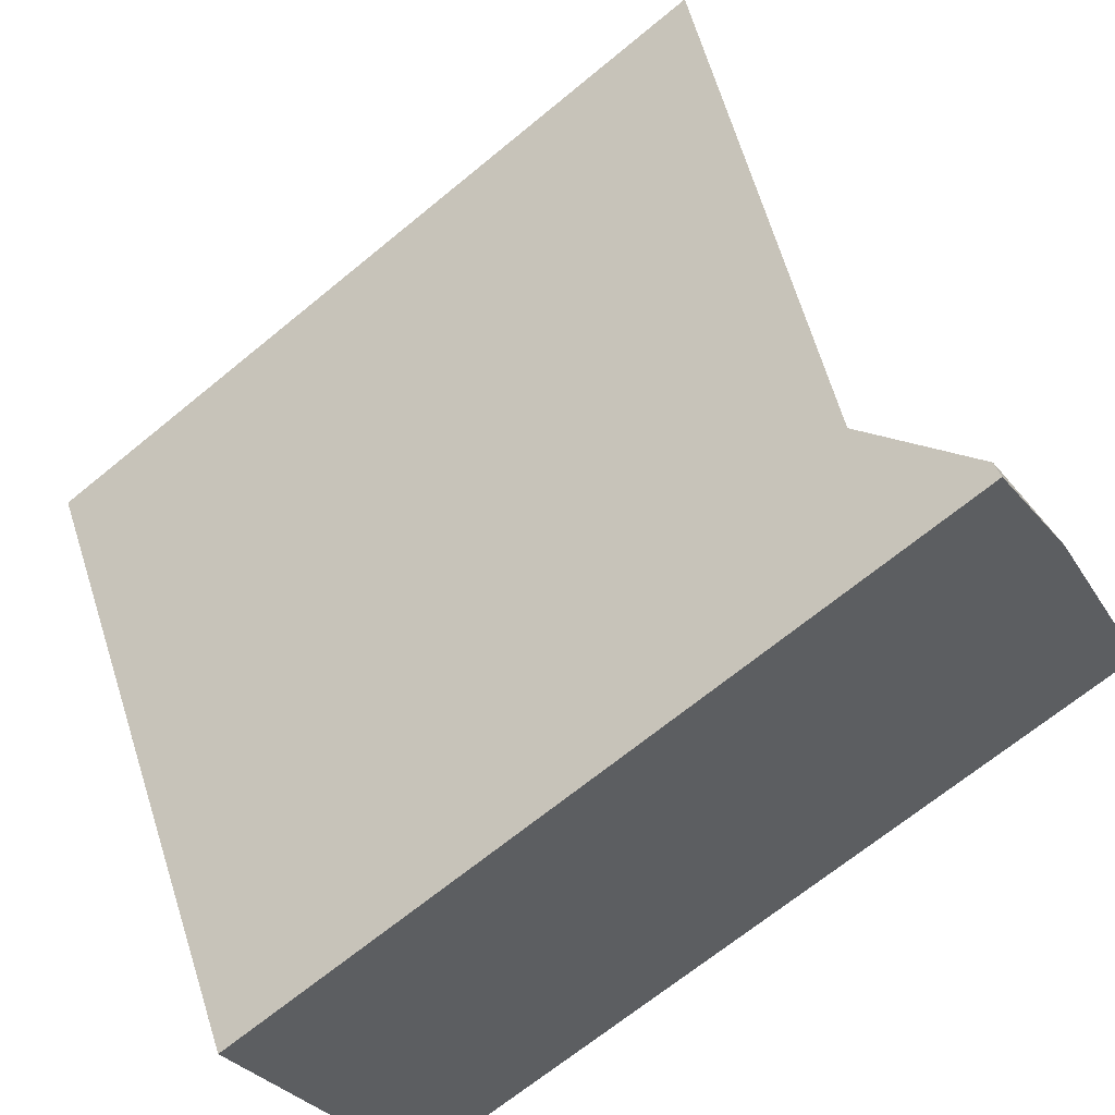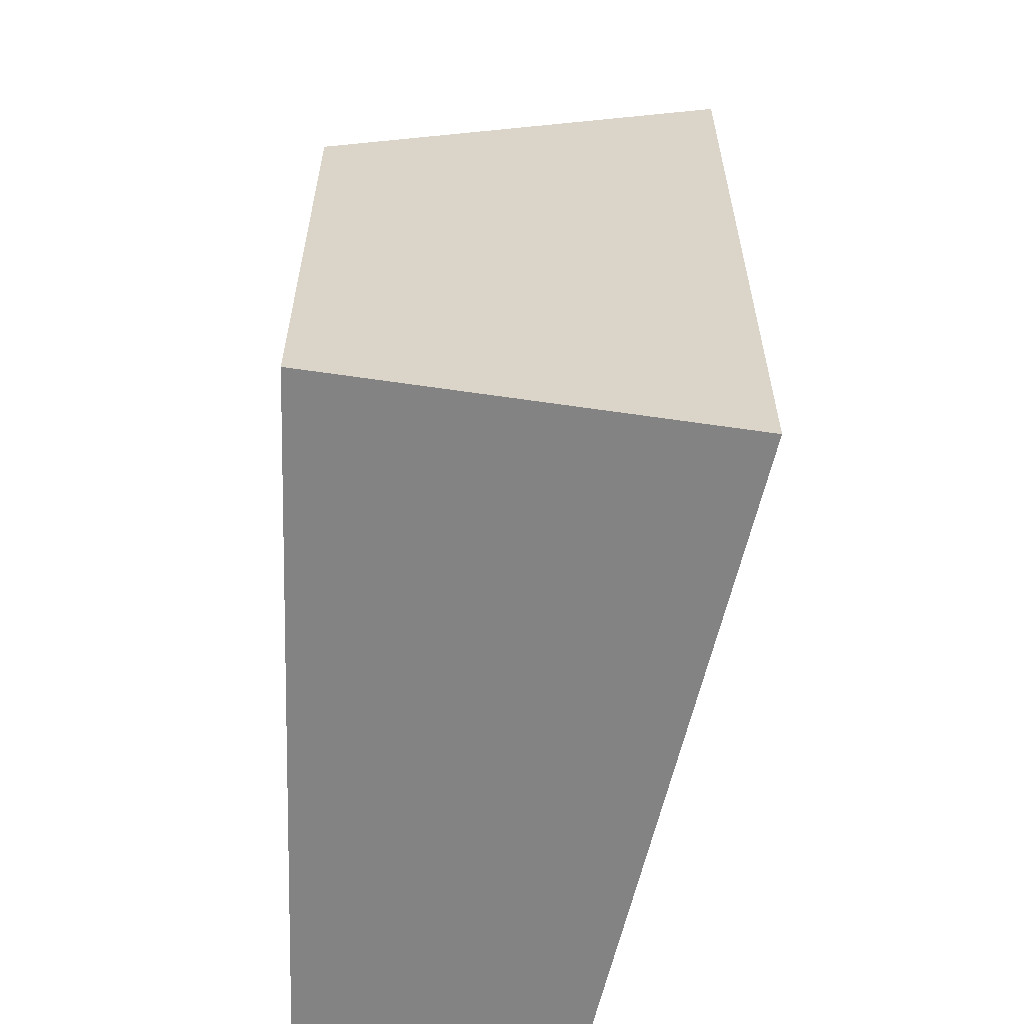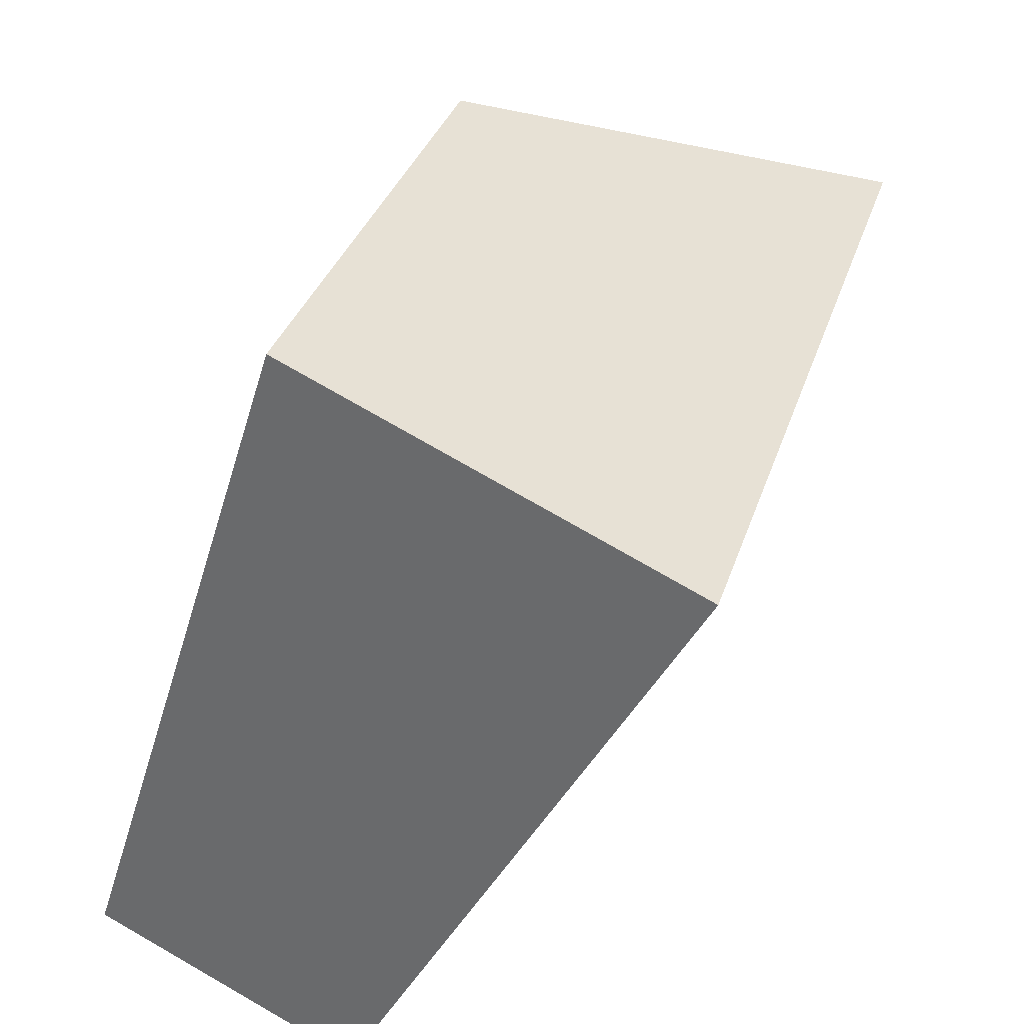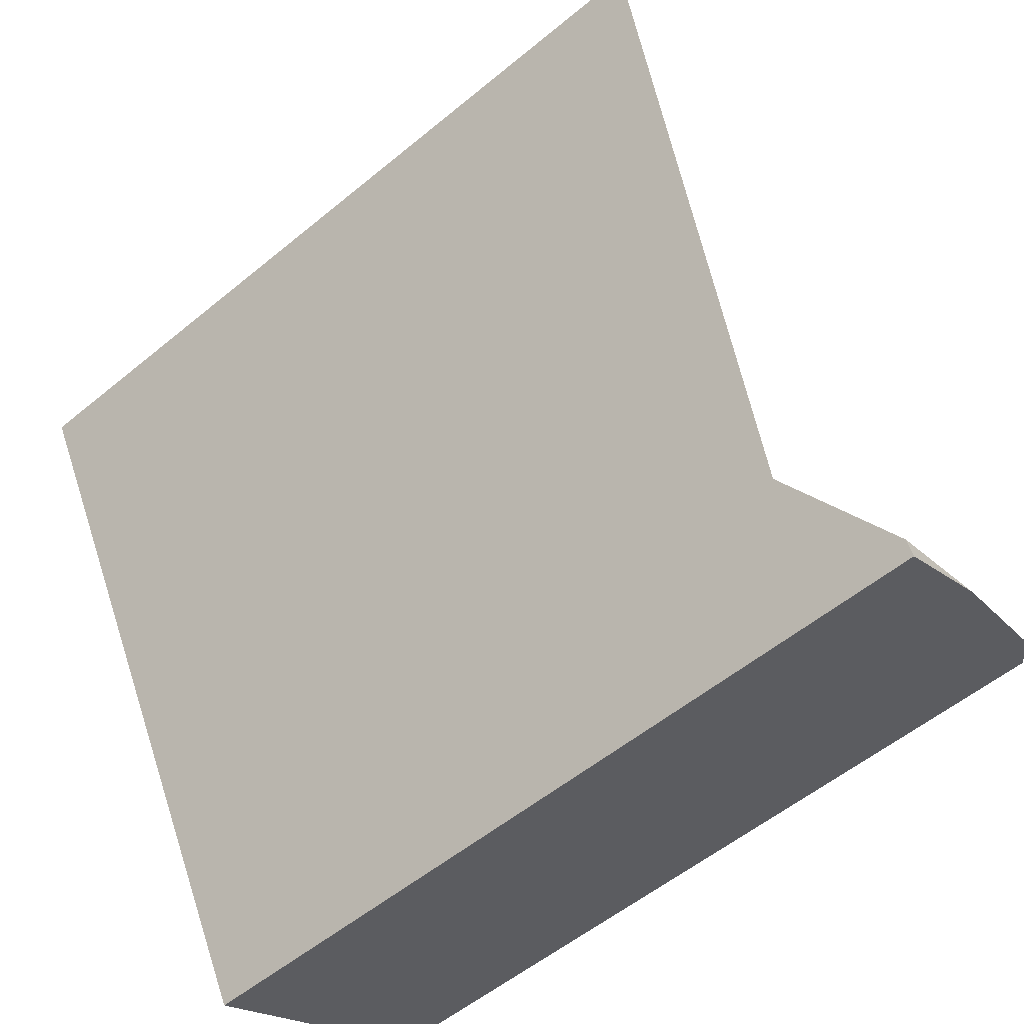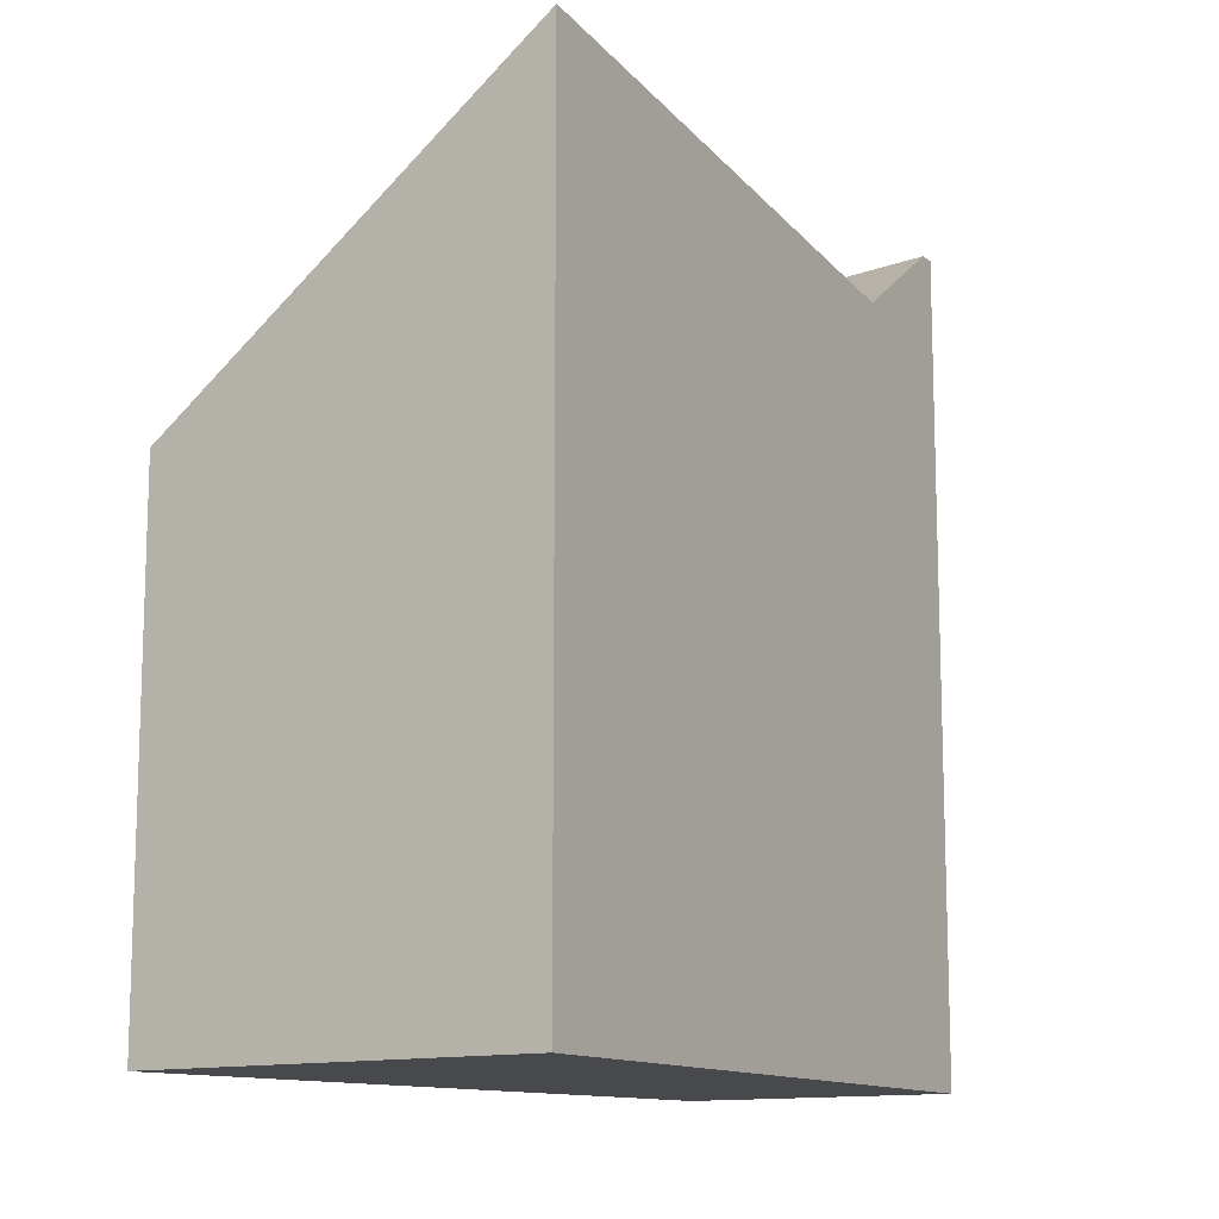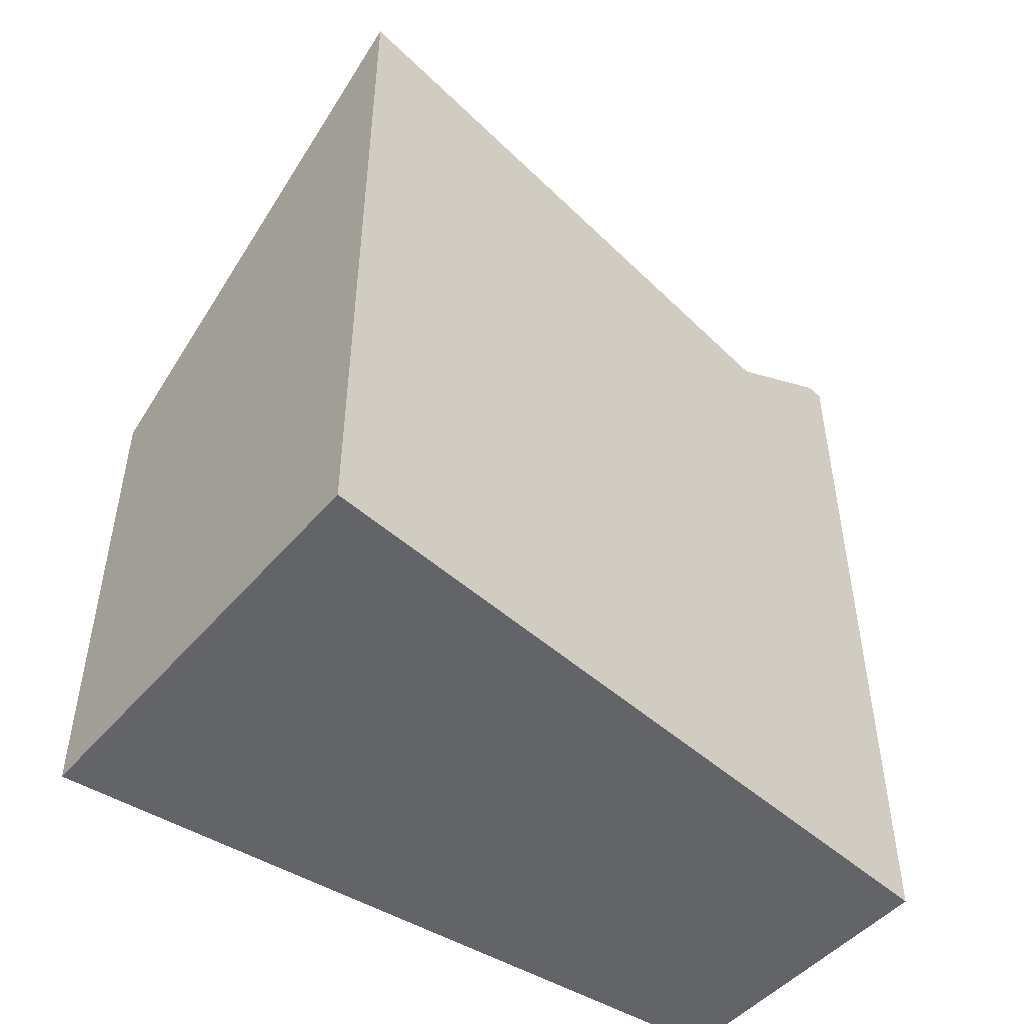
<metadata>
{"format":"obj","ext":"obj","renderer":"f3d","projection":"perspective","resolution":1024,"background":"white","views":[{"elev":-68.5,"azim":129.4,"up":"+Z"},{"elev":-61.1,"azim":15.6,"up":"+Y"},{"elev":33.8,"azim":16.7,"up":"+Z"},{"elev":-55.0,"azim":131.1,"up":"+Z"},{"elev":-12.4,"azim":58.9,"up":"+Y"},{"elev":-51.2,"azim":75.0,"up":"+Y"}]}
</metadata>
<code>
v 3.086 0.006672 2.592
v 3.087 0.006673 2.595
v 3.09 0.009981 2.59
v 3.105 -0.0348 2.652
v 3.087 0.006673 2.595
v 3.086 0.006672 2.592
v 3.12 -0.117 2.698
v 3.12 -0.03482 2.698
v 3.086 -0.117 2.592
v 3.137 -0.000844 2.591
v 3.127 0.01244 2.574
v 3.111 0.01244 2.58
v 3.126 0.01244 2.572
v 3.111 0.01244 2.58
v 3.127 0.01244 2.574
v 3.086 0.006672 2.592
v 3.09 0.009981 2.59
v 3.111 0.01244 2.58
v 3.126 0.01244 2.572
v 3.126 -0.117 2.572
v 3.086 -0.117 2.592
v 3.12 -0.117 2.698
v 3.086 -0.117 2.592
v 3.126 -0.117 2.572
v 3.18 -0.117 2.671
v 3.18 0.01151 2.671
v 3.12 -0.03482 2.698
v 3.12 -0.117 2.698
v 3.18 -0.117 2.671
v 3.126 0.01244 2.572
v 3.127 0.01244 2.574
v 3.137 -0.000844 2.591
v 3.126 -0.117 2.572
v 3.18 -0.117 2.671
v 3.18 0.01151 2.671
f 1 2 3
f 4 5 6
f 7 8 9
f 9 8 4
f 9 4 6
f 4 10 11
f 4 11 12
f 4 12 3
f 4 3 2
f 13 14 15
f 16 17 18
f 16 18 19
f 16 19 20
f 16 20 21
f 22 23 24
f 22 24 25
f 26 27 28
f 26 28 29
f 8 26 10
f 8 10 4
f 30 31 32
f 33 30 32
f 33 32 34
f 34 32 35

</code>
